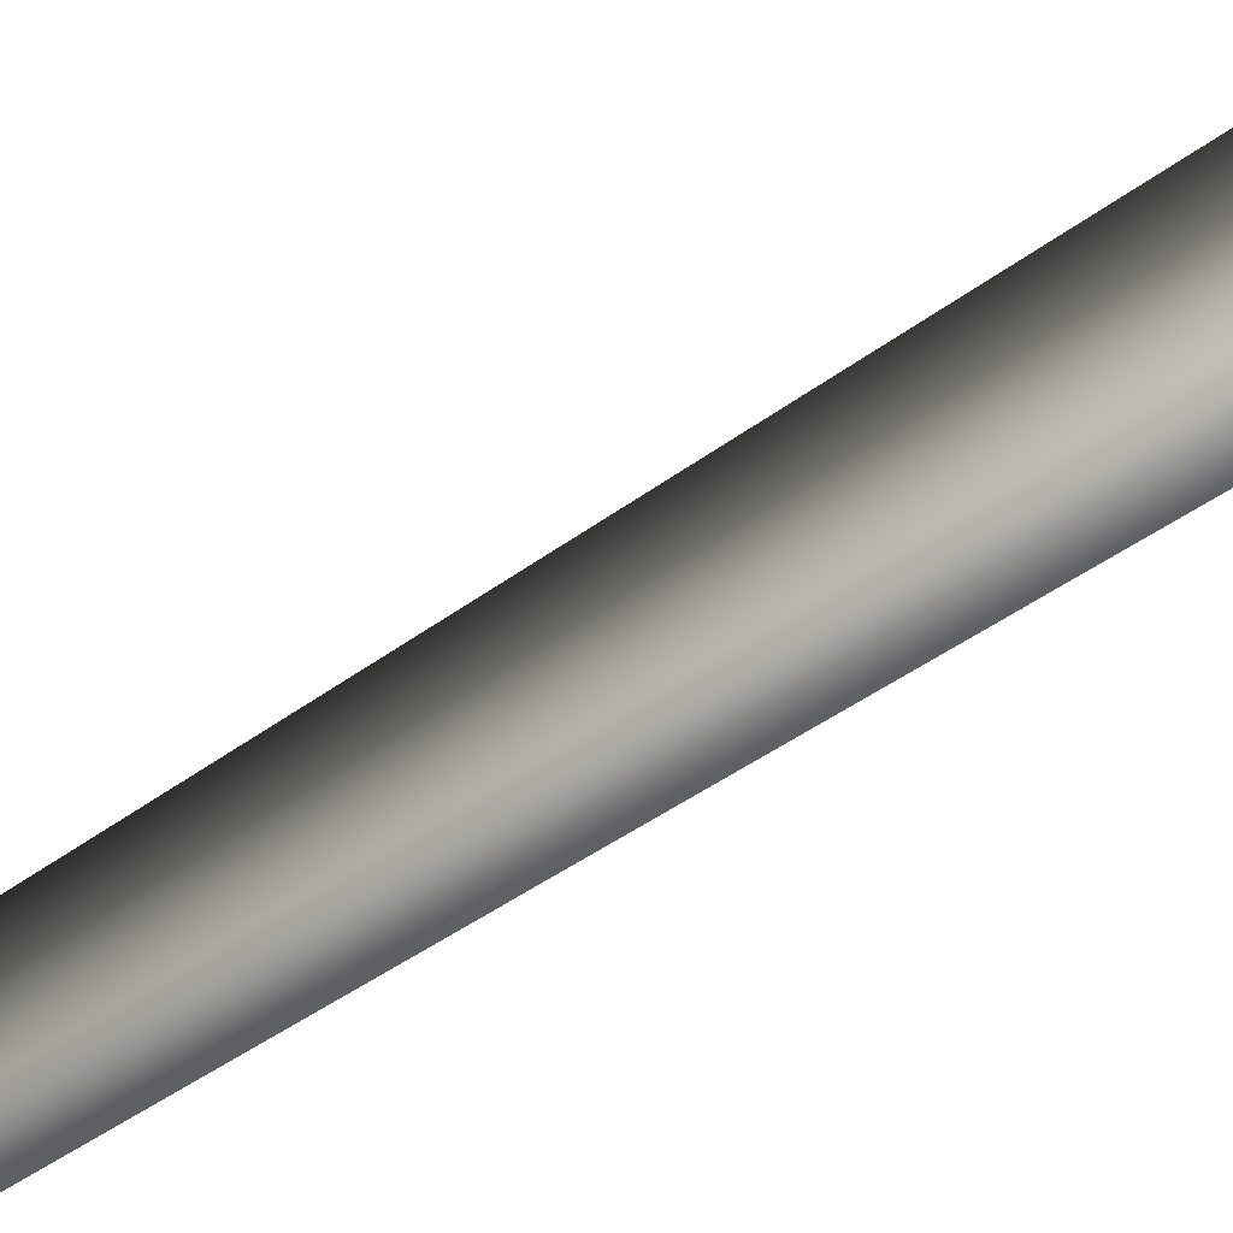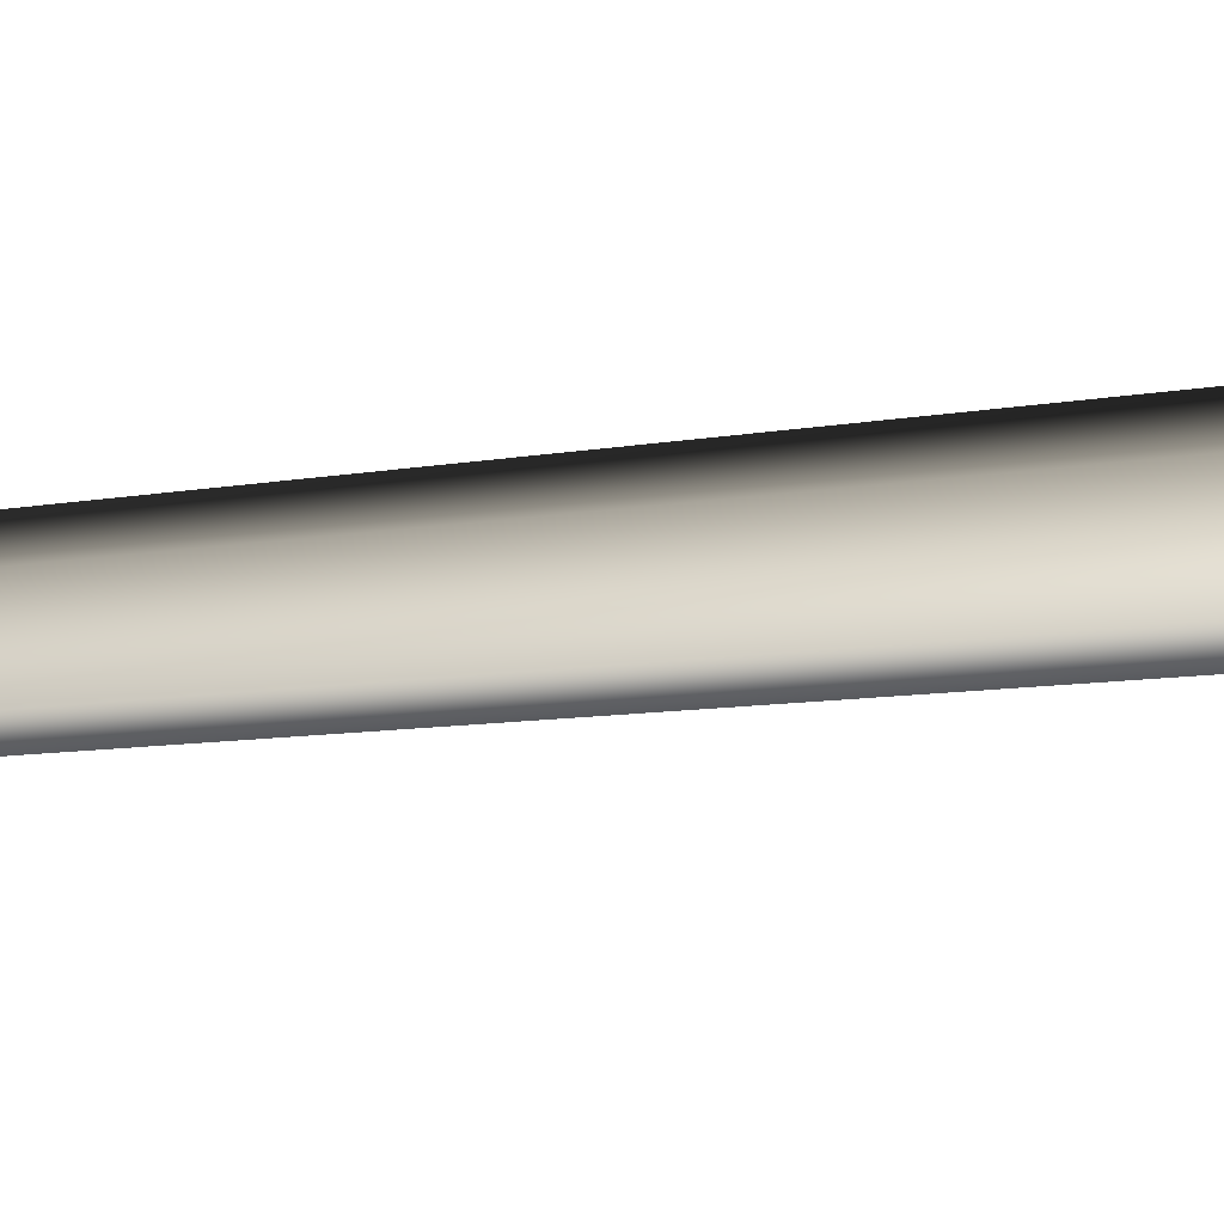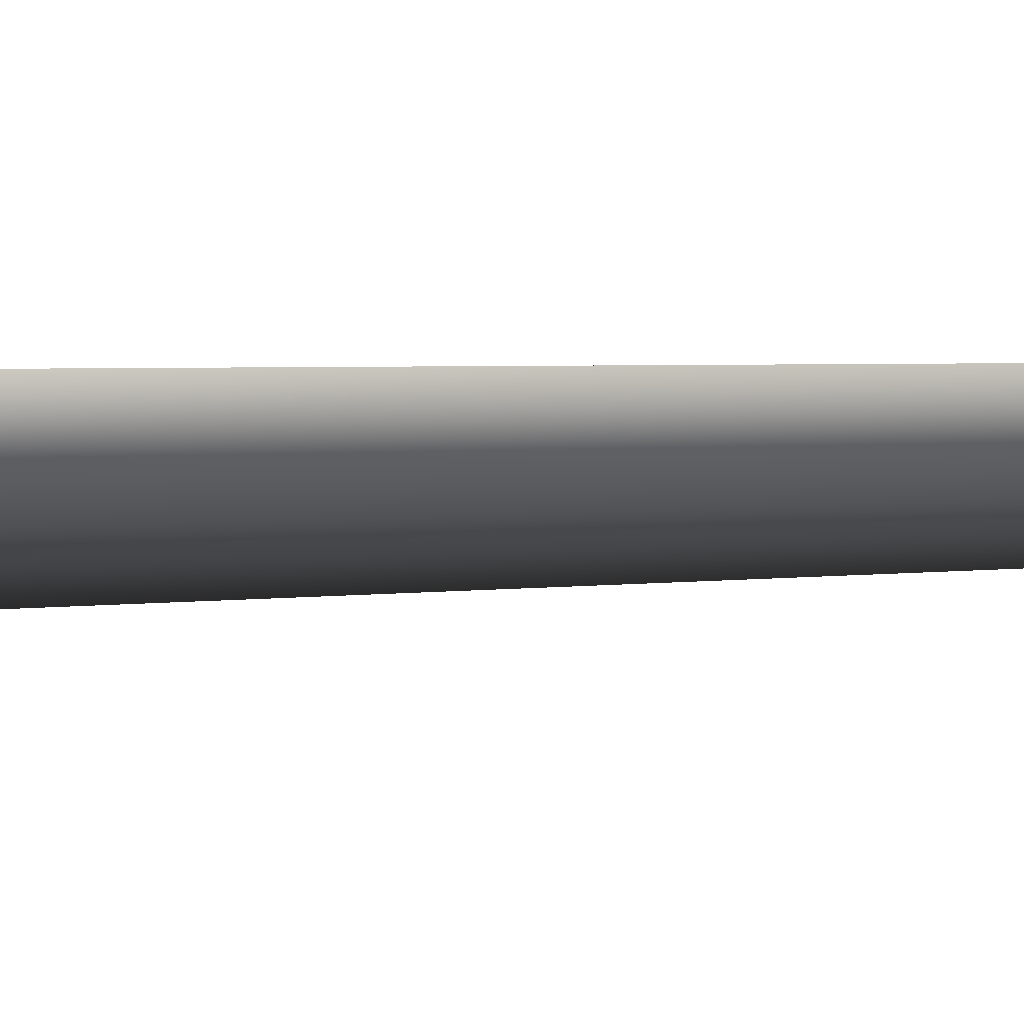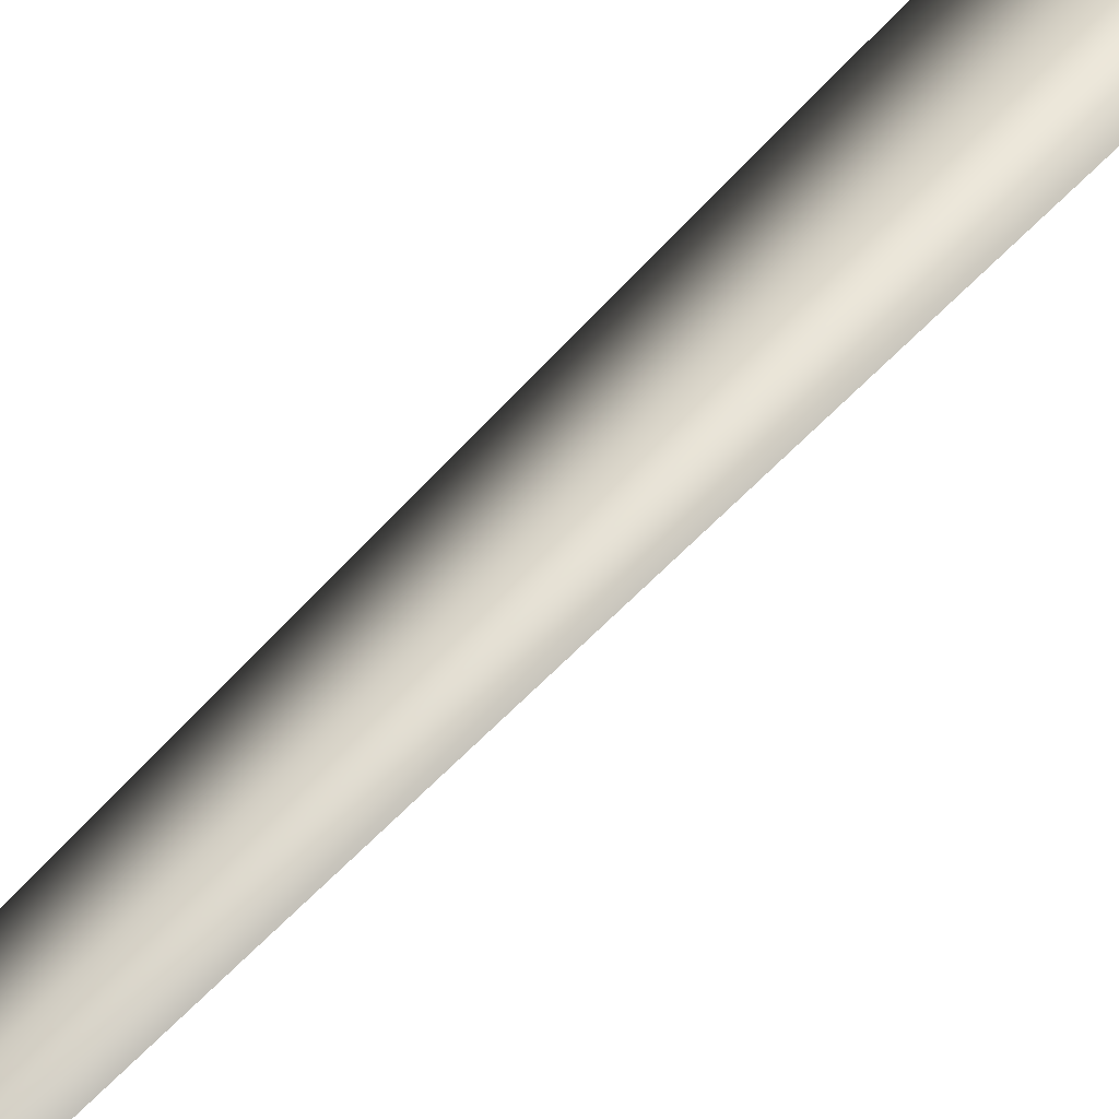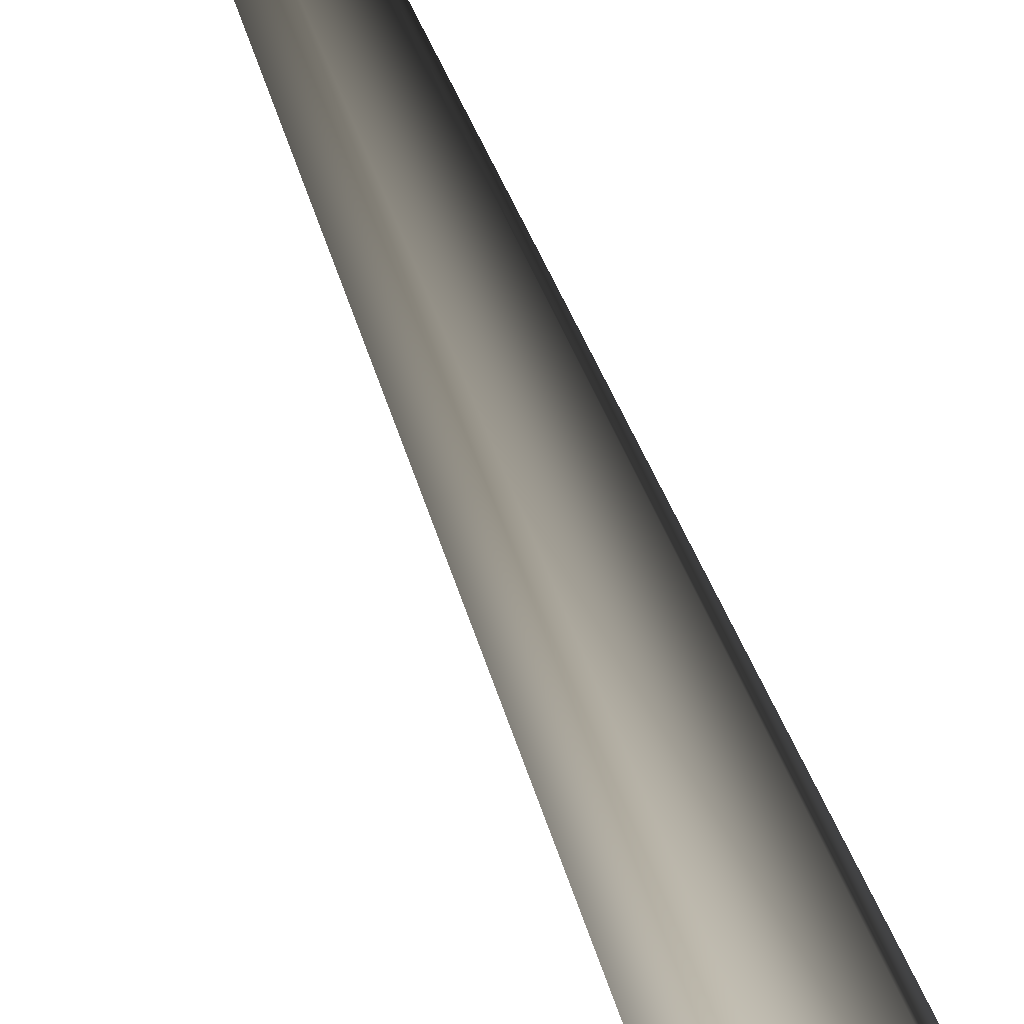
<metadata>
{"format":"obj","ext":"obj","renderer":"f3d","projection":"perspective","resolution":1024,"background":"white","views":[{"elev":-79.2,"azim":-59.7,"up":"+Z"},{"elev":22.3,"azim":-102.8,"up":"+Z"},{"elev":-65.9,"azim":90.5,"up":"+Z"},{"elev":36.2,"azim":-149.4,"up":"+Z"},{"elev":20.3,"azim":-9.7,"up":"+Z"}]}
</metadata>
<code>
v 0.0009477 -0.2775 0.6593
v -0.5684 -0.2775 0.3306
v 0.0001693 0.5697 0.3851
v -0.3313 0.5602 0.193
v -0.1712 8.015 0.279
v 0.1277 8.017 0.2921
v -0.2836 7.962 -0.02118
v 0.2877 24 -0.04294
v 0.2877 24 -0.04294
v -0.5684 -0.2775 -0.3268
v 0.001737 0.5519 -0.3814
v -0.3305 0.5513 -0.1903
v 0.0009484 -0.2775 -0.6555
v 0.03057 7.948 -0.2673
v -0.2836 7.962 -0.02118
v 0.2877 24 -0.04294
v -0.5684 -0.2775 0.3306
v -0.3305 0.5513 -0.1903
v -0.3313 0.5602 0.193
v -0.5684 -0.2775 -0.3268
v -0.2836 7.962 -0.02118
v 0.5703 -0.2775 -0.3268
v 0.3332 0.5615 -0.1891
v 0.0009484 -0.2775 -0.6555
v 0.001737 0.5519 -0.3814
v 0.03057 7.948 -0.2673
v 0.3123 8.009 -0.0006664
v 0.2877 24 -0.04294
v 0.5703 -0.2775 -0.3268
v 0.5703 -0.2775 0.3306
v 0.3332 0.5615 -0.1891
v 0.3324 0.5704 0.1941
v 0.0009477 -0.2775 0.6593
v 0.0001693 0.5697 0.3851
v 0.1277 8.017 0.2921
v 0.3123 8.009 -0.0006664
v 0.2877 24 -0.04294
g MEP_ConTrunk_01_h_11603_46
f 1 3 2
f 3 4 2
f 4 3 5
f 3 6 5
f 4 5 7
f 6 8 5
f 5 9 7
f 10 12 11
f 13 10 11
f 11 12 14
f 12 15 14
f 15 16 14
f 17 19 18
f 20 17 18
f 18 19 21
f 22 24 23
f 24 25 23
f 25 26 23
f 23 26 27
f 26 28 27
f 29 31 30
f 31 32 30
f 30 32 33
f 32 34 33
f 34 32 35
f 32 36 35
f 32 31 36
f 36 37 35

</code>
